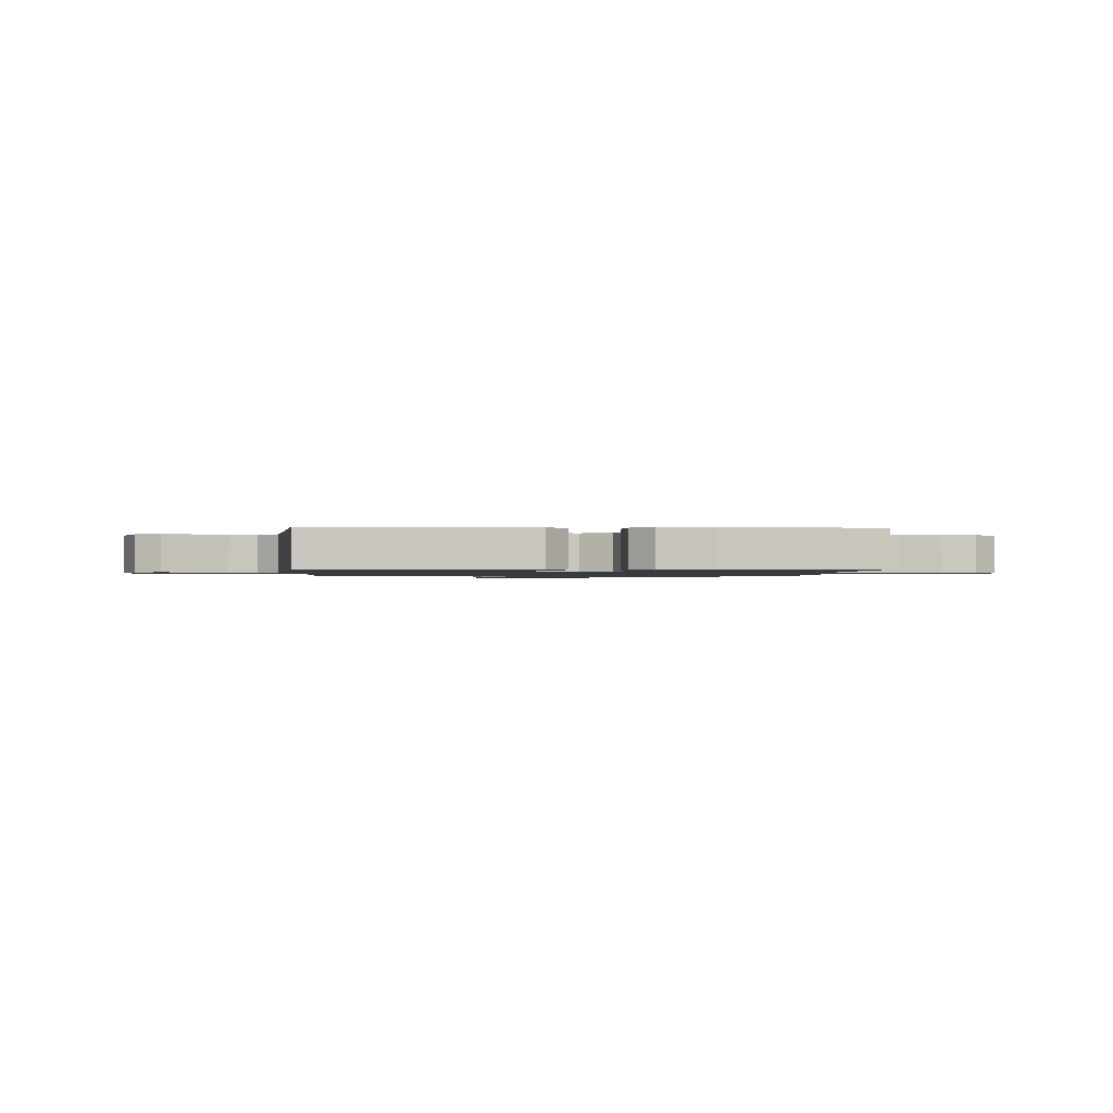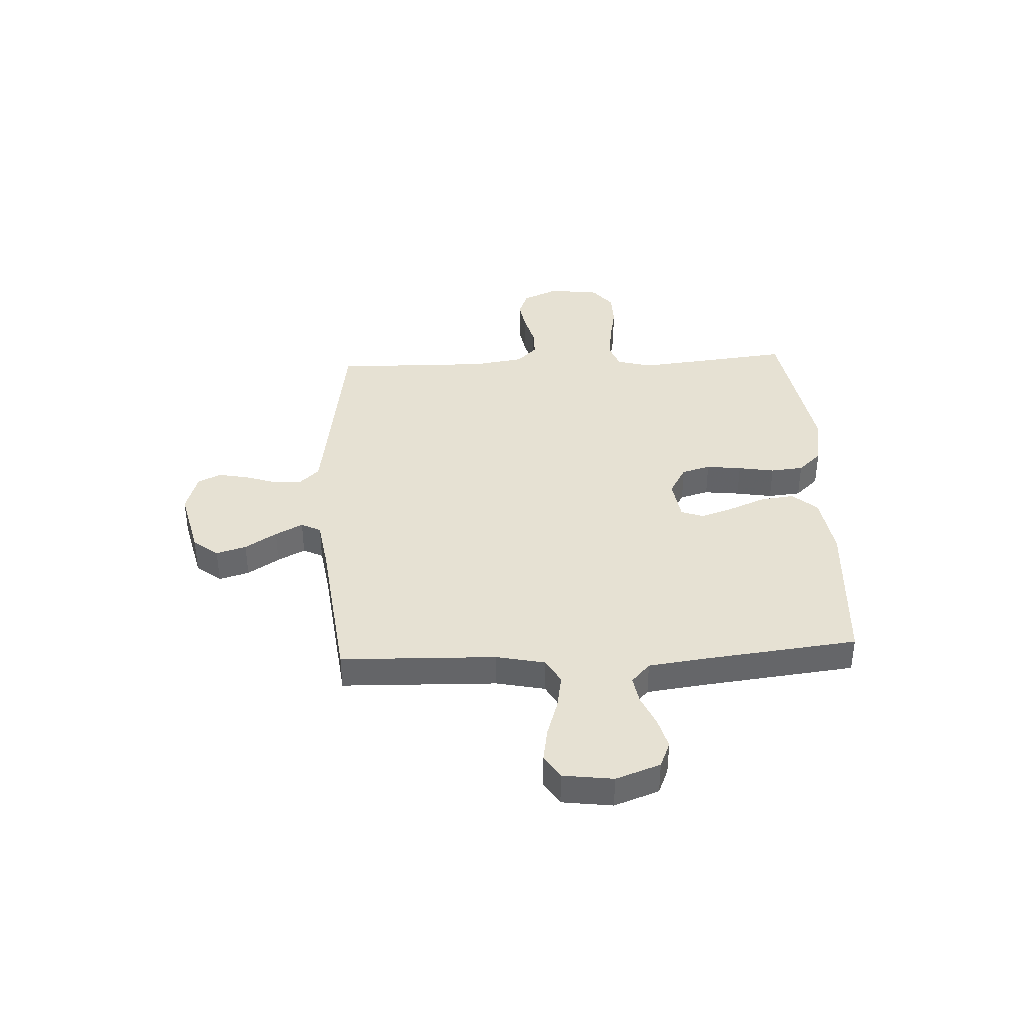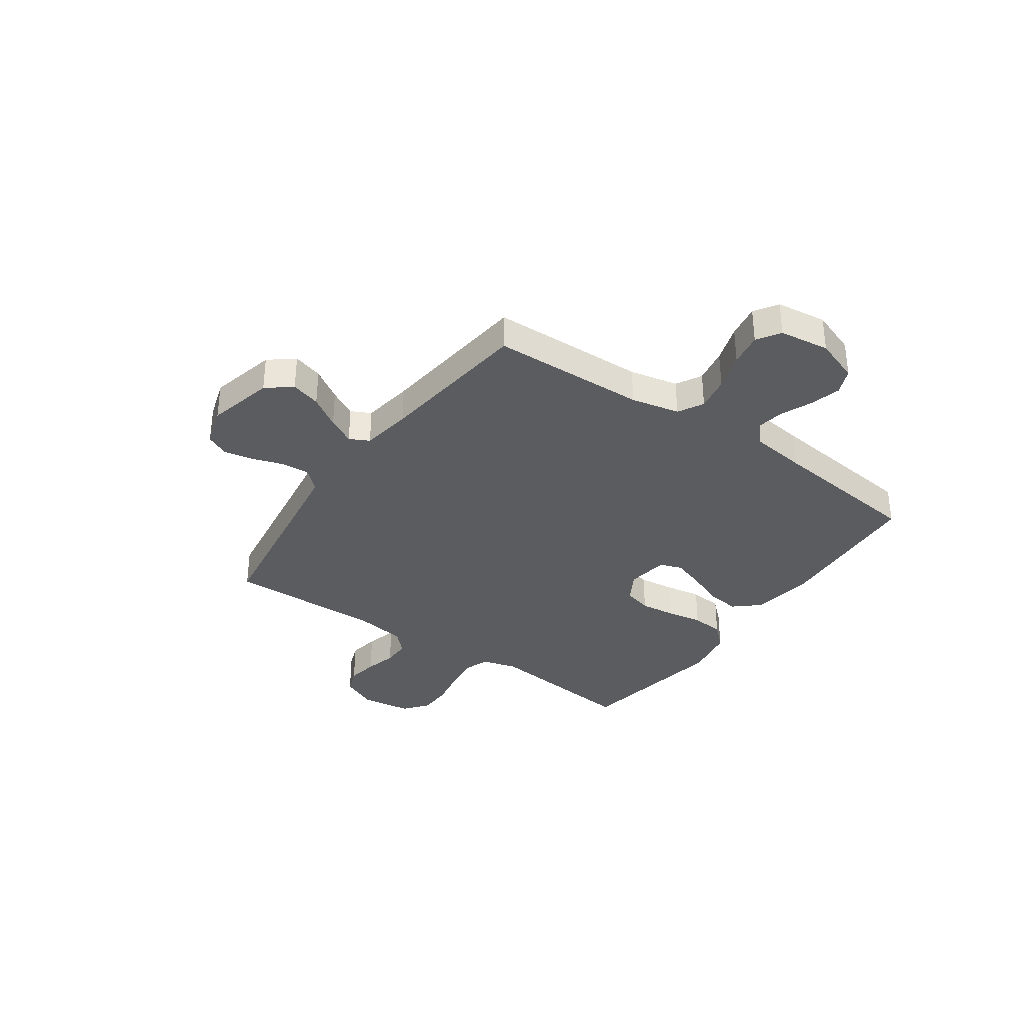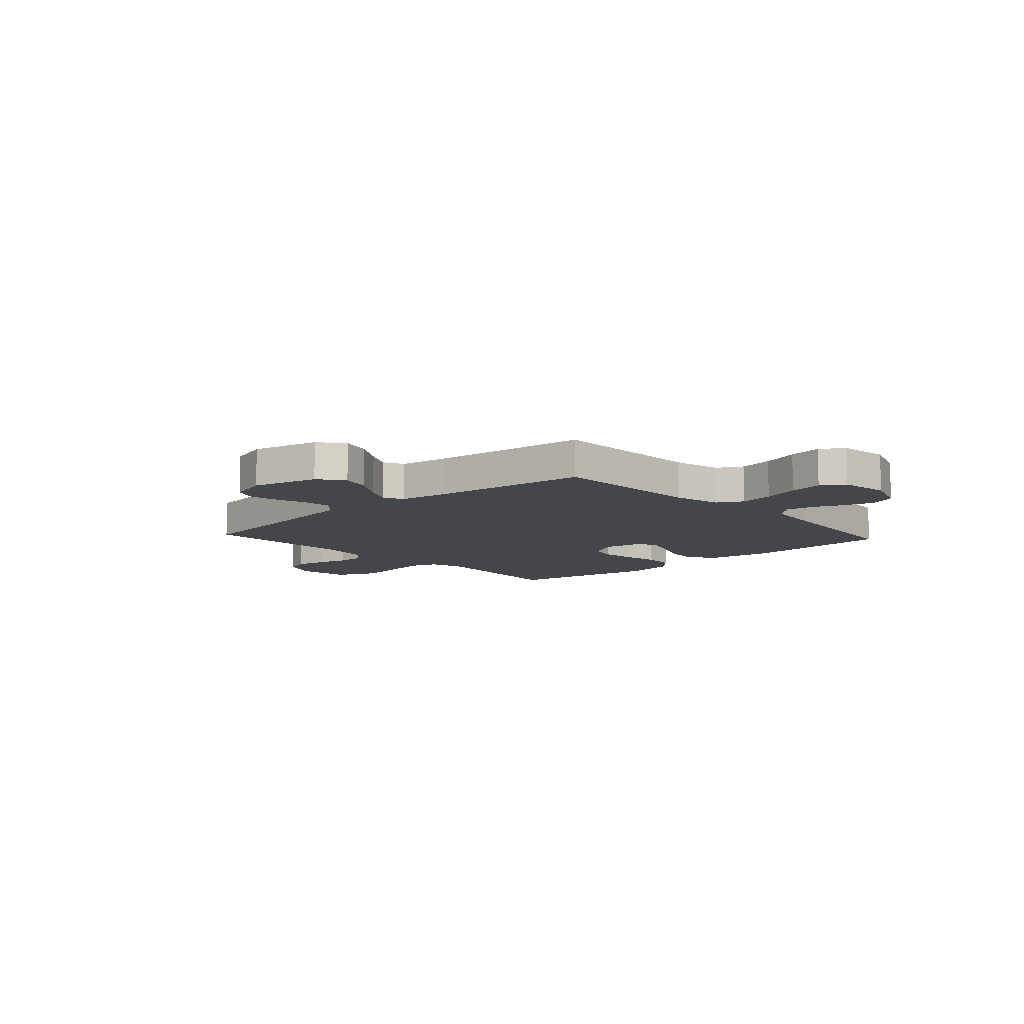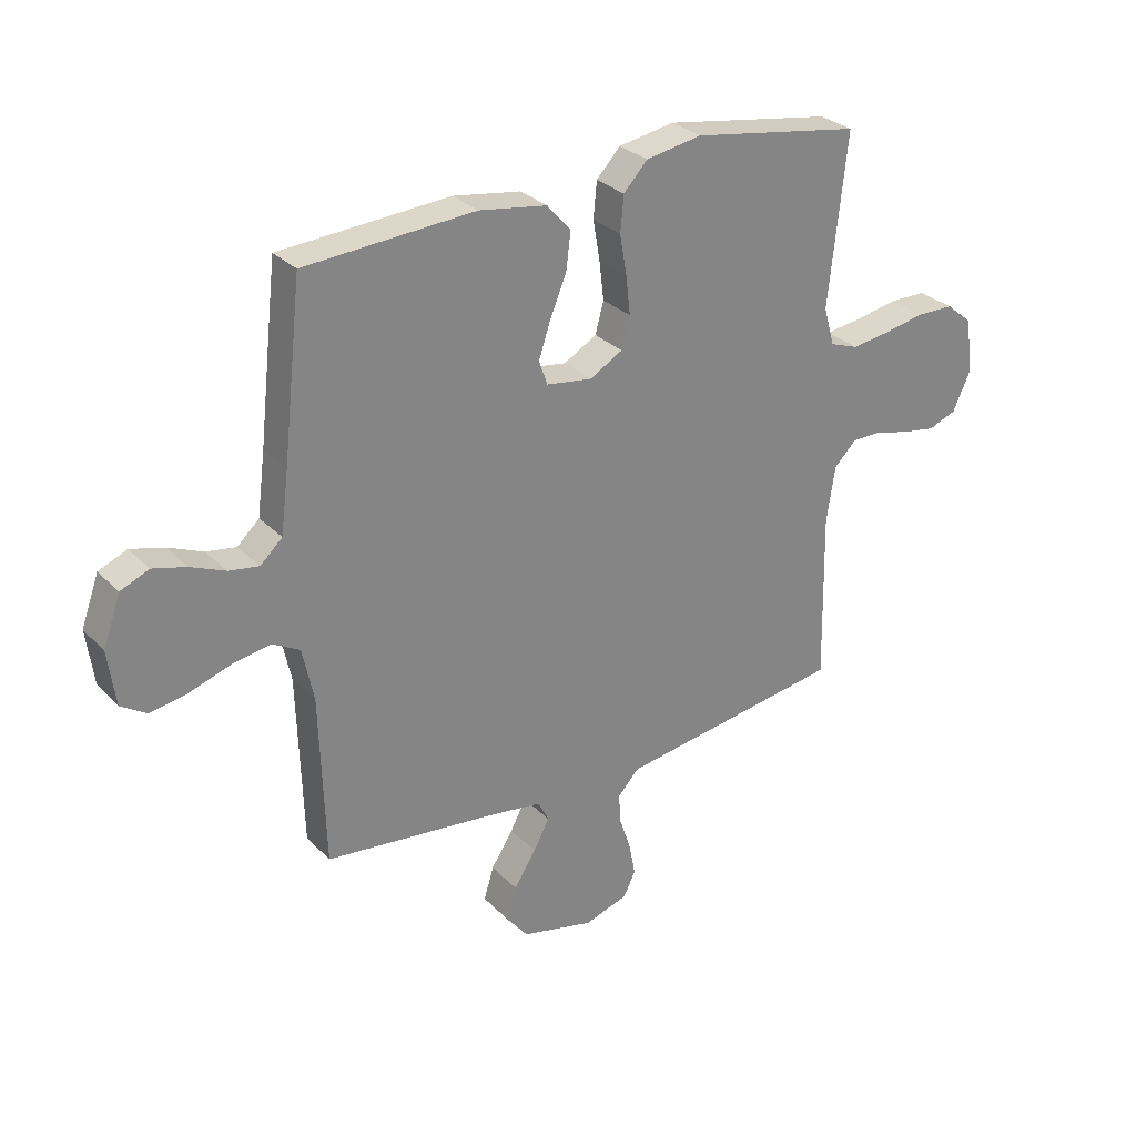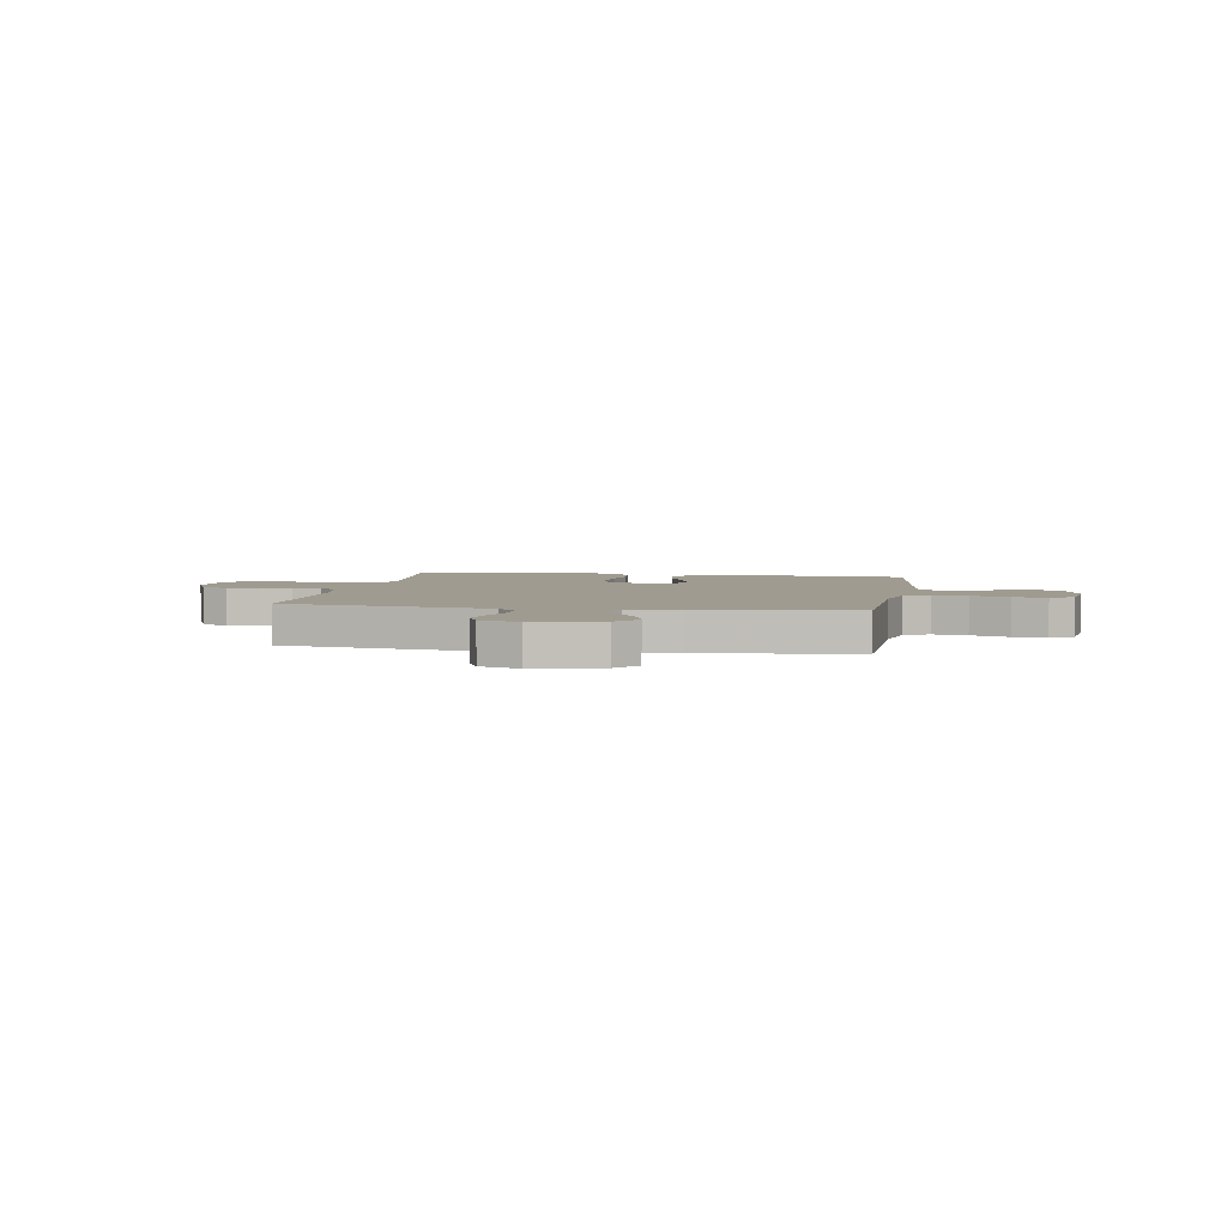
<metadata>
{"format":"obj","ext":"obj","renderer":"f3d","projection":"perspective","resolution":1024,"background":"white","views":[{"elev":-1.2,"azim":-3.8,"up":"+Y"},{"elev":38.6,"azim":-92.9,"up":"+Y"},{"elev":-34.7,"azim":-125.0,"up":"+Y"},{"elev":-9.7,"azim":-137.6,"up":"+Y"},{"elev":29.2,"azim":-34.8,"up":"+Z"},{"elev":4.0,"azim":-170.3,"up":"+Y"}]}
</metadata>
<code>
v -0.5 0.07 -0.5
v -0.509 0.07 -0.2
v -0.529 0.07 -0.106
v -0.578 0.07 -0.079
v -0.645 0.07 -0.091
v -0.718 0.07 -0.115
v -0.783 0.07 -0.126
v -0.828 0.07 -0.097
v -0.841 0.07 0
v -0.81 0.07 0.086
v -0.76 0.07 0.107
v -0.701 0.07 0.091
v -0.64 0.07 0.065
v -0.587 0.07 0.056
v -0.548 0.07 0.092
v -0.534 0.07 0.2
v -0.5 0.07 0.5
v -0.2 0.07 0.519
v -0.08 0.07 0.5
v -0.038 0.07 0.452
v -0.046 0.07 0.387
v -0.075 0.07 0.317
v -0.096 0.07 0.254
v -0.081 0.07 0.211
v 0 0.07 0.199
v 0.058 0.07 0.232
v 0.073 0.07 0.287
v 0.065 0.07 0.355
v 0.053 0.07 0.425
v 0.059 0.07 0.488
v 0.101 0.07 0.533
v 0.2 0.07 0.55
v 0.5 0.07 0.5
v 0.468 0.07 0.2
v 0.487 0.07 0.132
v 0.537 0.07 0.114
v 0.605 0.07 0.123
v 0.678 0.07 0.137
v 0.744 0.07 0.136
v 0.791 0.07 0.098
v 0.804 0.07 0
v 0.773 0.07 -0.069
v 0.723 0.07 -0.088
v 0.663 0.07 -0.078
v 0.602 0.07 -0.062
v 0.548 0.07 -0.062
v 0.509 0.07 -0.101
v 0.494 0.07 -0.2
v 0.5 0.07 -0.5
v 0.2 0.07 -0.544
v 0.1 0.07 -0.559
v 0.063 0.07 -0.599
v 0.067 0.07 -0.653
v 0.087 0.07 -0.713
v 0.098 0.07 -0.771
v 0.077 0.07 -0.815
v 0 0.07 -0.839
v -0.129 0.07 -0.808
v -0.167 0.07 -0.76
v -0.15 0.07 -0.702
v -0.111 0.07 -0.641
v -0.083 0.07 -0.588
v -0.102 0.07 -0.55
v -0.2 0.07 -0.535
v -0.5 0 -0.5
v -0.509 0 -0.2
v -0.529 0 -0.106
v -0.578 0 -0.079
v -0.645 0 -0.091
v -0.718 0 -0.115
v -0.783 0 -0.126
v -0.828 0 -0.097
v -0.841 0 0
v -0.81 0 0.086
v -0.76 0 0.107
v -0.701 0 0.091
v -0.64 0 0.065
v -0.587 0 0.056
v -0.548 0 0.092
v -0.534 0 0.2
v -0.5 0 0.5
v -0.2 0 0.519
v -0.08 0 0.5
v -0.038 0 0.452
v -0.046 0 0.387
v -0.075 0 0.317
v -0.096 0 0.254
v -0.081 0 0.211
v 0 0 0.199
v 0.058 0 0.232
v 0.073 0 0.287
v 0.065 0 0.355
v 0.053 0 0.425
v 0.059 0 0.488
v 0.101 0 0.533
v 0.2 0 0.55
v 0.5 0 0.5
v 0.468 0 0.2
v 0.487 0 0.132
v 0.537 0 0.114
v 0.605 0 0.123
v 0.678 0 0.137
v 0.744 0 0.136
v 0.791 0 0.098
v 0.804 0 0
v 0.773 0 -0.069
v 0.723 0 -0.088
v 0.663 0 -0.078
v 0.602 0 -0.062
v 0.548 0 -0.062
v 0.509 0 -0.101
v 0.494 0 -0.2
v 0.5 0 -0.5
v 0.2 0 -0.544
v 0.1 0 -0.559
v 0.063 0 -0.599
v 0.067 0 -0.653
v 0.087 0 -0.713
v 0.098 0 -0.771
v 0.077 0 -0.815
v 0 0 -0.839
v -0.129 0 -0.808
v -0.167 0 -0.76
v -0.15 0 -0.702
v -0.111 0 -0.641
v -0.083 0 -0.588
v -0.102 0 -0.55
v -0.2 0 -0.535
f 58 59 60 61
f 58 61 62
f 57 58 62
f 56 57 62
f 53 54 55 56
f 52 53 56 62
f 51 52 62 63
f 48 49 50
f 47 48 50 51
f 42 43 44 45
f 40 41 42 45
f 40 45 46
f 37 38 39 40
f 36 37 40 46
f 35 36 46 47
f 31 32 33 34
f 28 29 30 31
f 27 28 31 34
f 26 27 34 35
f 19 20 21 22
f 19 22 23
f 16 17 18 19
f 15 16 19 23
f 14 15 23 24
f 10 11 12 13
f 10 13 14
f 9 10 14
f 8 9 14
f 5 6 7 8
f 4 5 8 14
f 3 4 14 24
f 64 1 2
f 25 26 35 47
f 47 51 63 64
f 24 25 47 64
f 2 3 24 64
f 125 124 123 122
f 126 125 122
f 126 122 121
f 126 121 120
f 120 119 118 117
f 126 120 117 116
f 127 126 116 115
f 114 113 112
f 115 114 112 111
f 109 108 107 106
f 109 106 105 104
f 110 109 104
f 104 103 102 101
f 110 104 101 100
f 111 110 100 99
f 98 97 96 95
f 95 94 93 92
f 98 95 92 91
f 99 98 91 90
f 86 85 84 83
f 87 86 83
f 83 82 81 80
f 87 83 80 79
f 88 87 79 78
f 77 76 75 74
f 78 77 74
f 78 74 73
f 78 73 72
f 72 71 70 69
f 78 72 69 68
f 88 78 68 67
f 66 65 128
f 111 99 90 89
f 128 127 115 111
f 128 111 89 88
f 128 88 67 66
f 1 65 66 2
f 2 66 67 3
f 3 67 68 4
f 4 68 69 5
f 5 69 70 6
f 6 70 71 7
f 7 71 72 8
f 8 72 73 9
f 9 73 74 10
f 10 74 75 11
f 11 75 76 12
f 12 76 77 13
f 13 77 78 14
f 14 78 79 15
f 15 79 80 16
f 16 80 81 17
f 17 81 82 18
f 18 82 83 19
f 19 83 84 20
f 20 84 85 21
f 21 85 86 22
f 22 86 87 23
f 23 87 88 24
f 24 88 89 25
f 25 89 90 26
f 26 90 91 27
f 27 91 92 28
f 28 92 93 29
f 29 93 94 30
f 30 94 95 31
f 31 95 96 32
f 32 96 97 33
f 33 97 98 34
f 34 98 99 35
f 35 99 100 36
f 36 100 101 37
f 37 101 102 38
f 38 102 103 39
f 39 103 104 40
f 40 104 105 41
f 41 105 106 42
f 42 106 107 43
f 43 107 108 44
f 44 108 109 45
f 45 109 110 46
f 46 110 111 47
f 47 111 112 48
f 48 112 113 49
f 49 113 114 50
f 50 114 115 51
f 51 115 116 52
f 52 116 117 53
f 53 117 118 54
f 54 118 119 55
f 55 119 120 56
f 56 120 121 57
f 57 121 122 58
f 58 122 123 59
f 59 123 124 60
f 60 124 125 61
f 61 125 126 62
f 62 126 127 63
f 63 127 128 64
f 64 128 65 1

</code>
